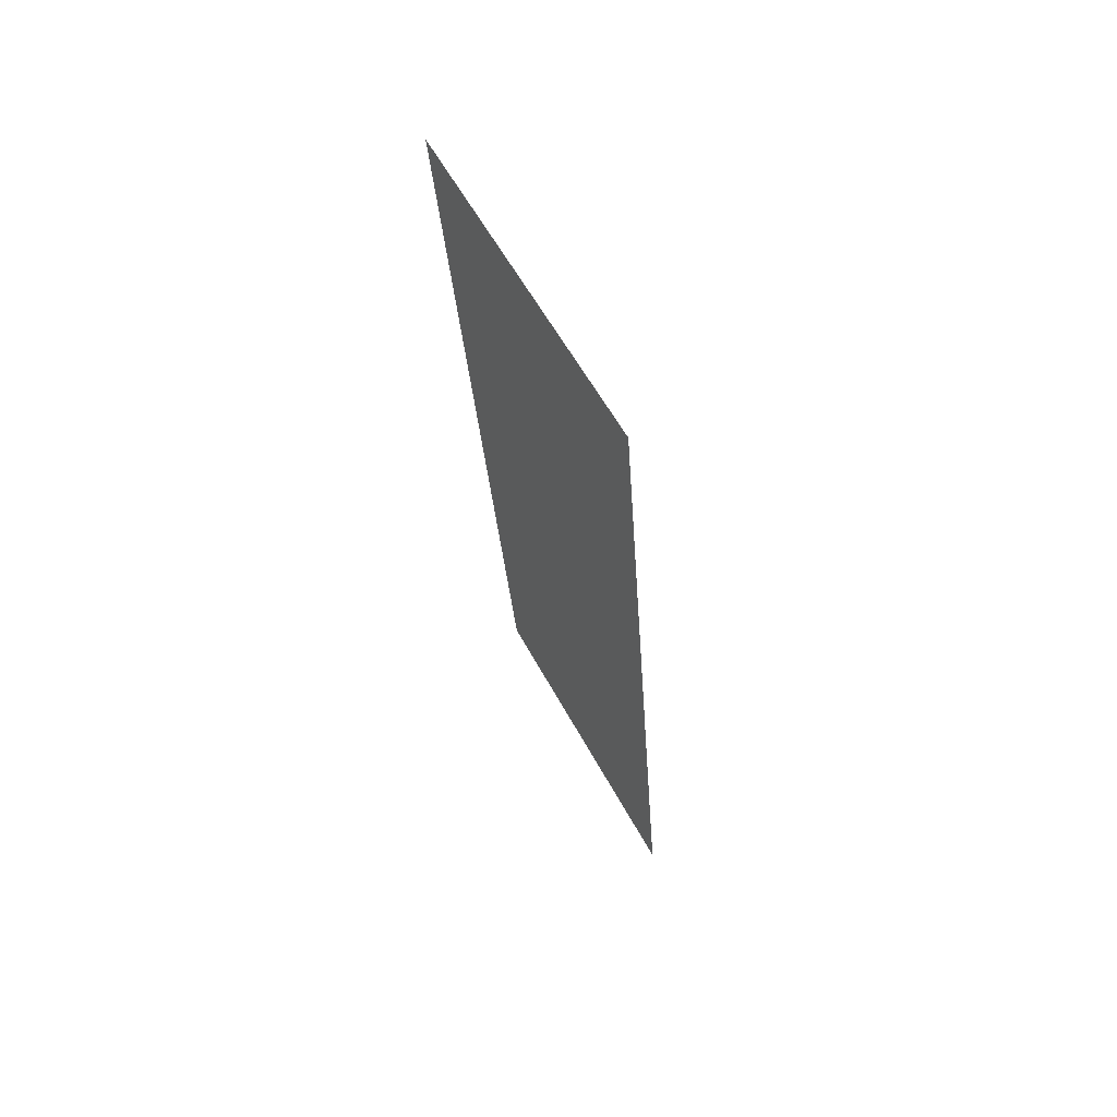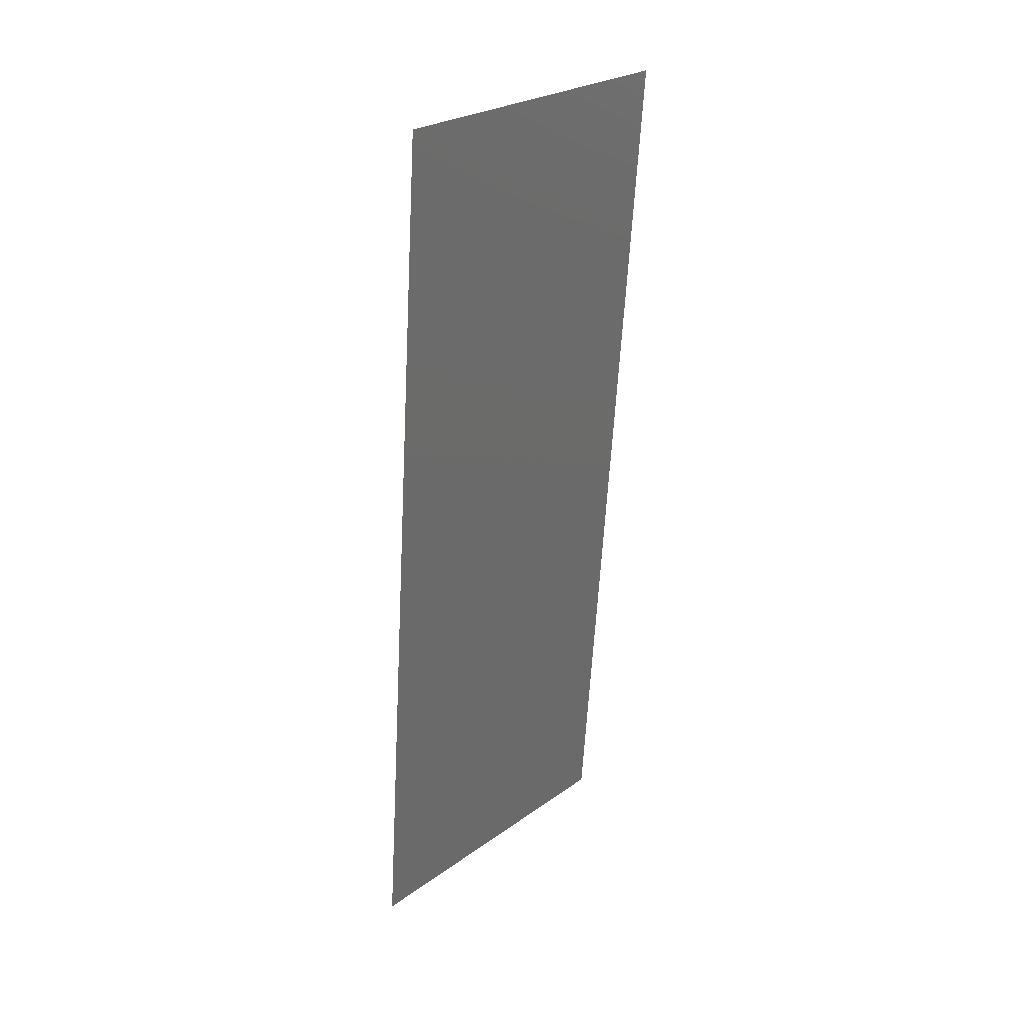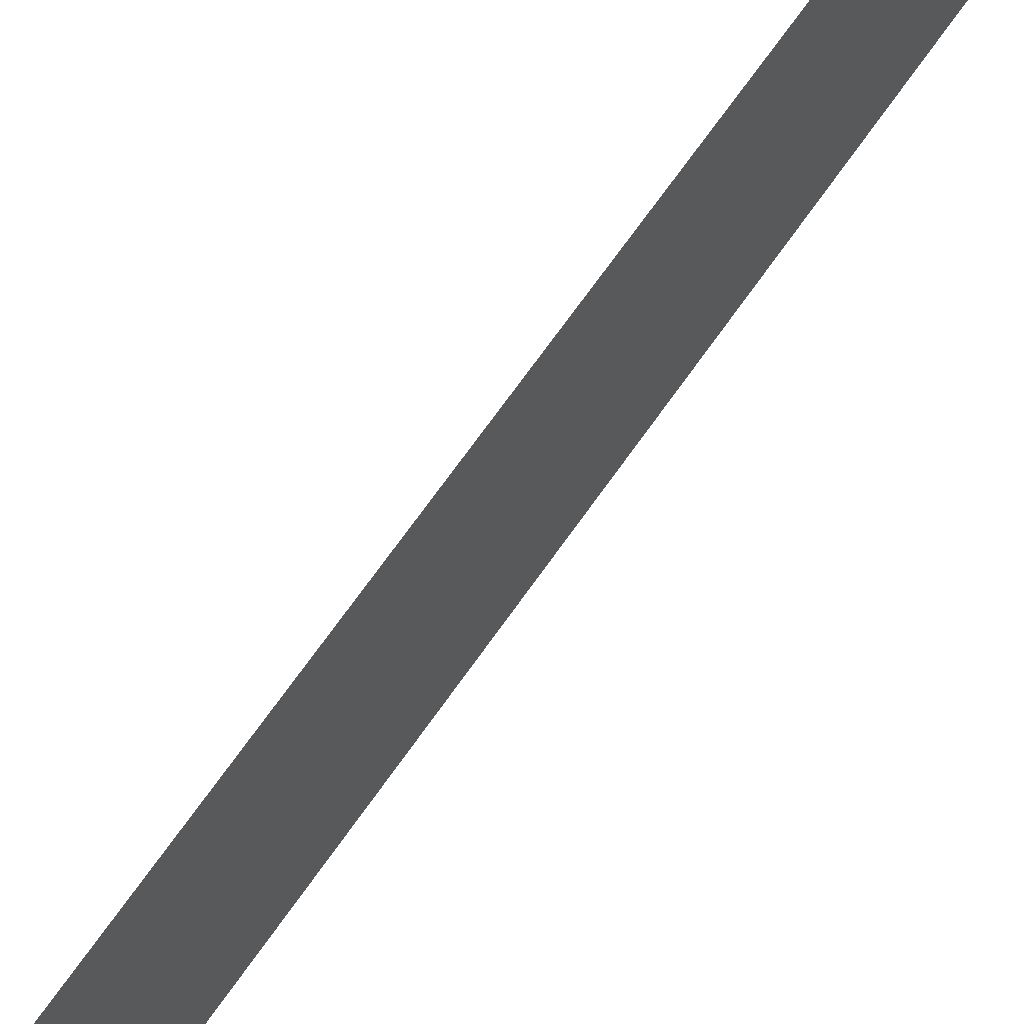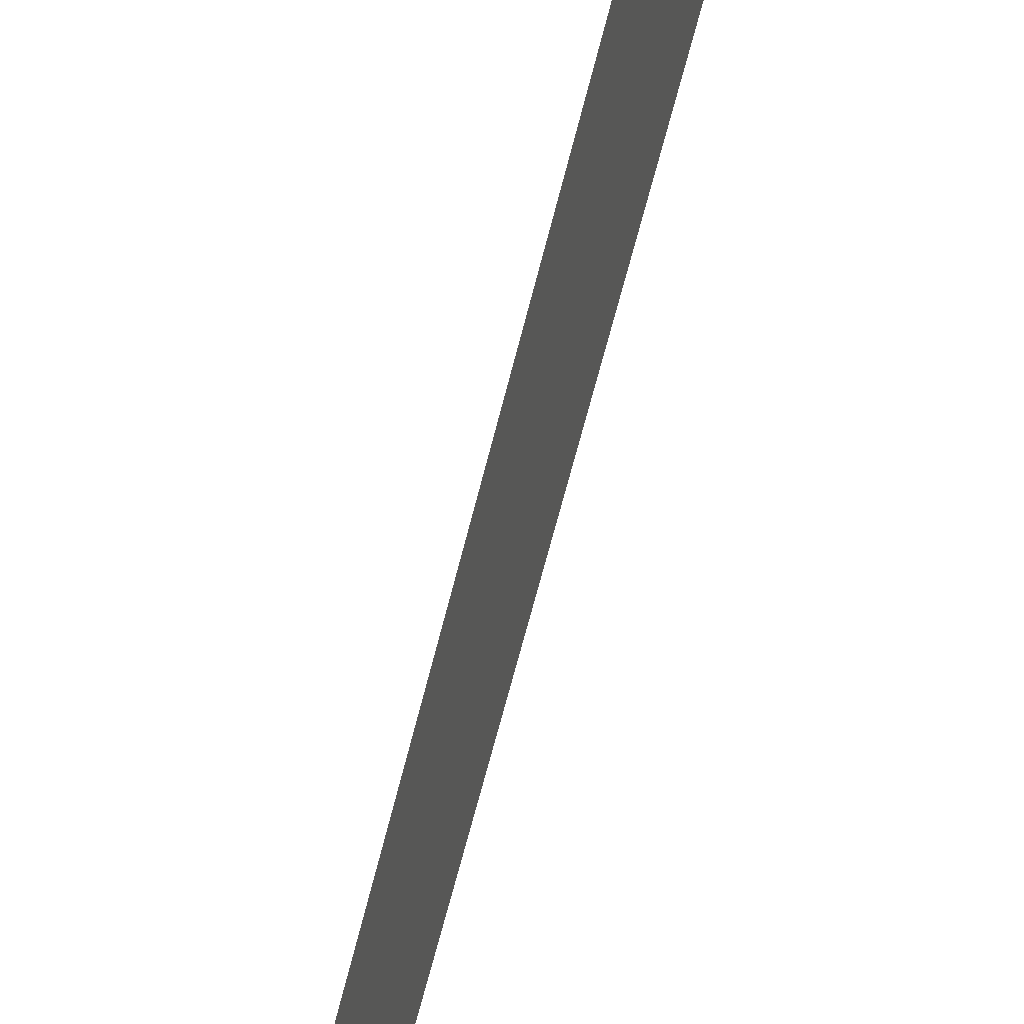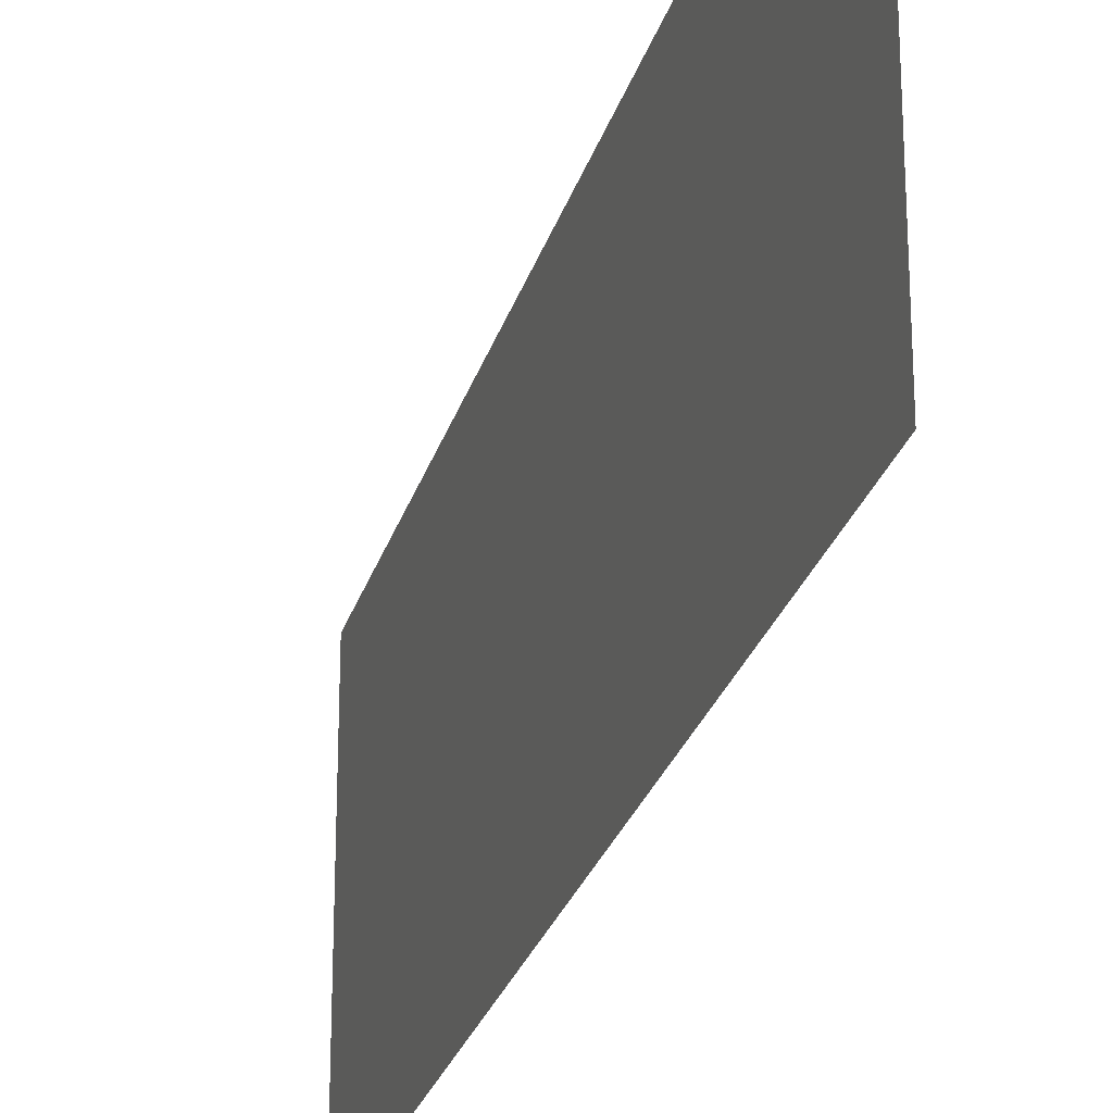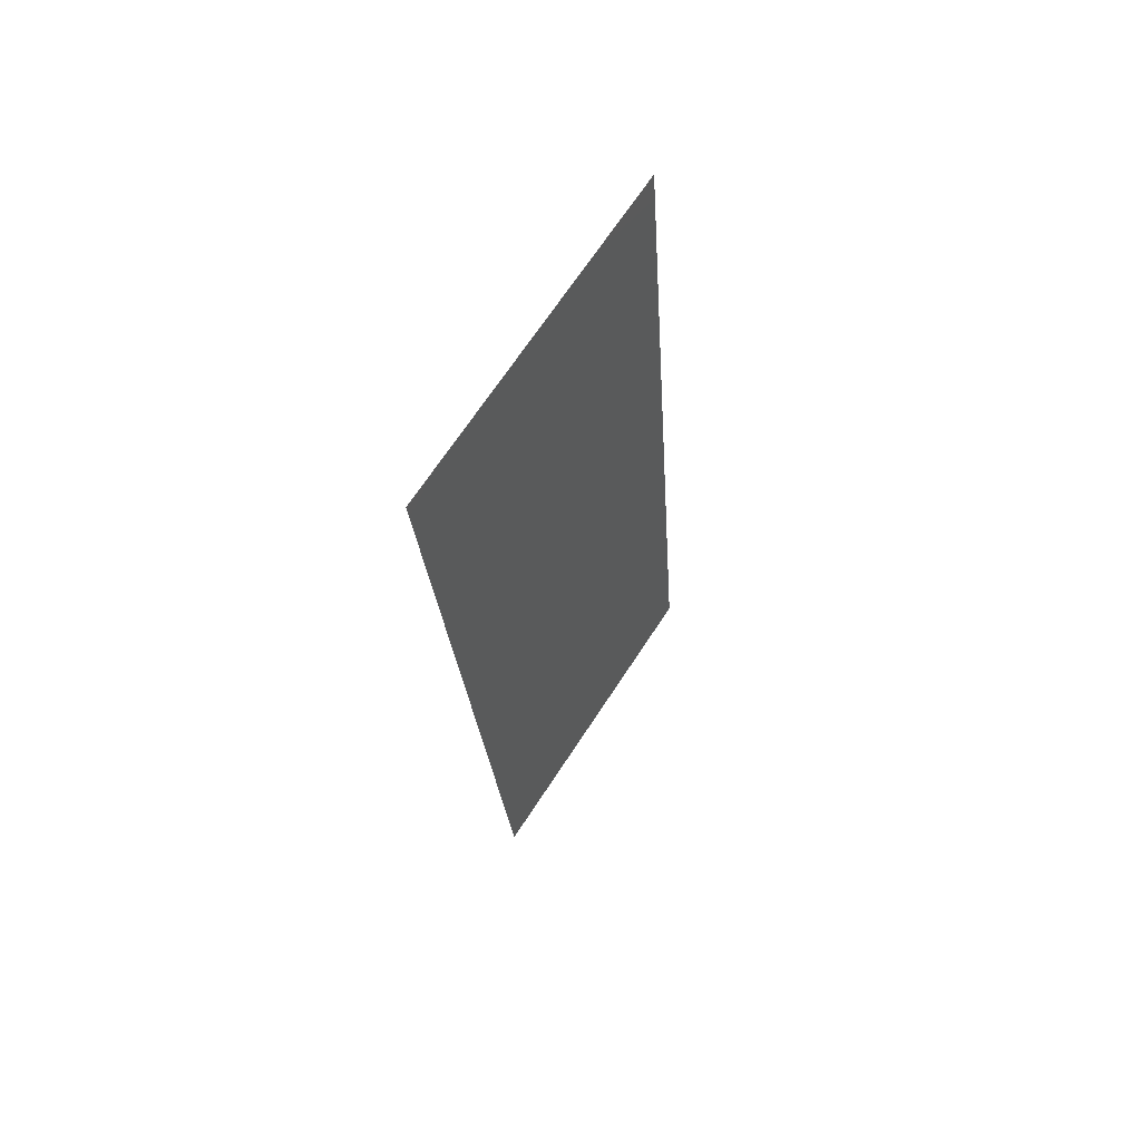
<metadata>
{"format":"stl","ext":"stl","renderer":"f3d","projection":"perspective","resolution":1024,"background":"white","views":[{"elev":59.3,"azim":-28.5,"up":"+Y"},{"elev":26.1,"azim":-138.1,"up":"+Y"},{"elev":72.2,"azim":39.7,"up":"+Z"},{"elev":-64.2,"azim":170.2,"up":"+Z"},{"elev":-26.2,"azim":169.1,"up":"+Z"},{"elev":69.1,"azim":33.3,"up":"+Y"}]}
</metadata>
<code>
# stl→obj: 21 verts, 26 faces
v 0.00645 0.0214 0
v 0.006896 0.01525 0.01057
v 0.007225 0.0107 0
v 0.005675 0.0321 0.02
v 0.005205 0.03859 0.009664
v 0.0049 0.0428 0.02
v 0.006058 0.02681 0.01004
v 0.005675 0.0321 0
v 0.00645 0.0214 0.02
v 0.008 0 0
v 0.007446 0.007642 0.007761
v 0.008 0 0.01
v 0.004125 0.0535 0.02
v 0.004662 0.04608 0.01235
v 0.004125 0.0535 0.01
v 0.007225 0.0107 0.02
v 0.0049 0.0428 0
v 0.007562 0.006048 0.01432
v 0.004559 0.04751 0.005715
v 0.008 0 0.02
v 0.004125 0.0535 0
f 1 2 3
f 4 5 6
f 1 7 2
f 8 7 1
f 4 7 5
f 5 7 8
f 9 7 4
f 2 7 9
f 10 11 12
f 13 14 15
f 3 11 10
f 6 14 13
f 16 2 9
f 17 5 8
f 2 11 3
f 5 14 6
f 16 18 2
f 17 19 5
f 2 18 11
f 5 19 14
f 20 18 16
f 21 19 17
f 15 19 21
f 12 18 20
f 14 19 15
f 11 18 12

</code>
